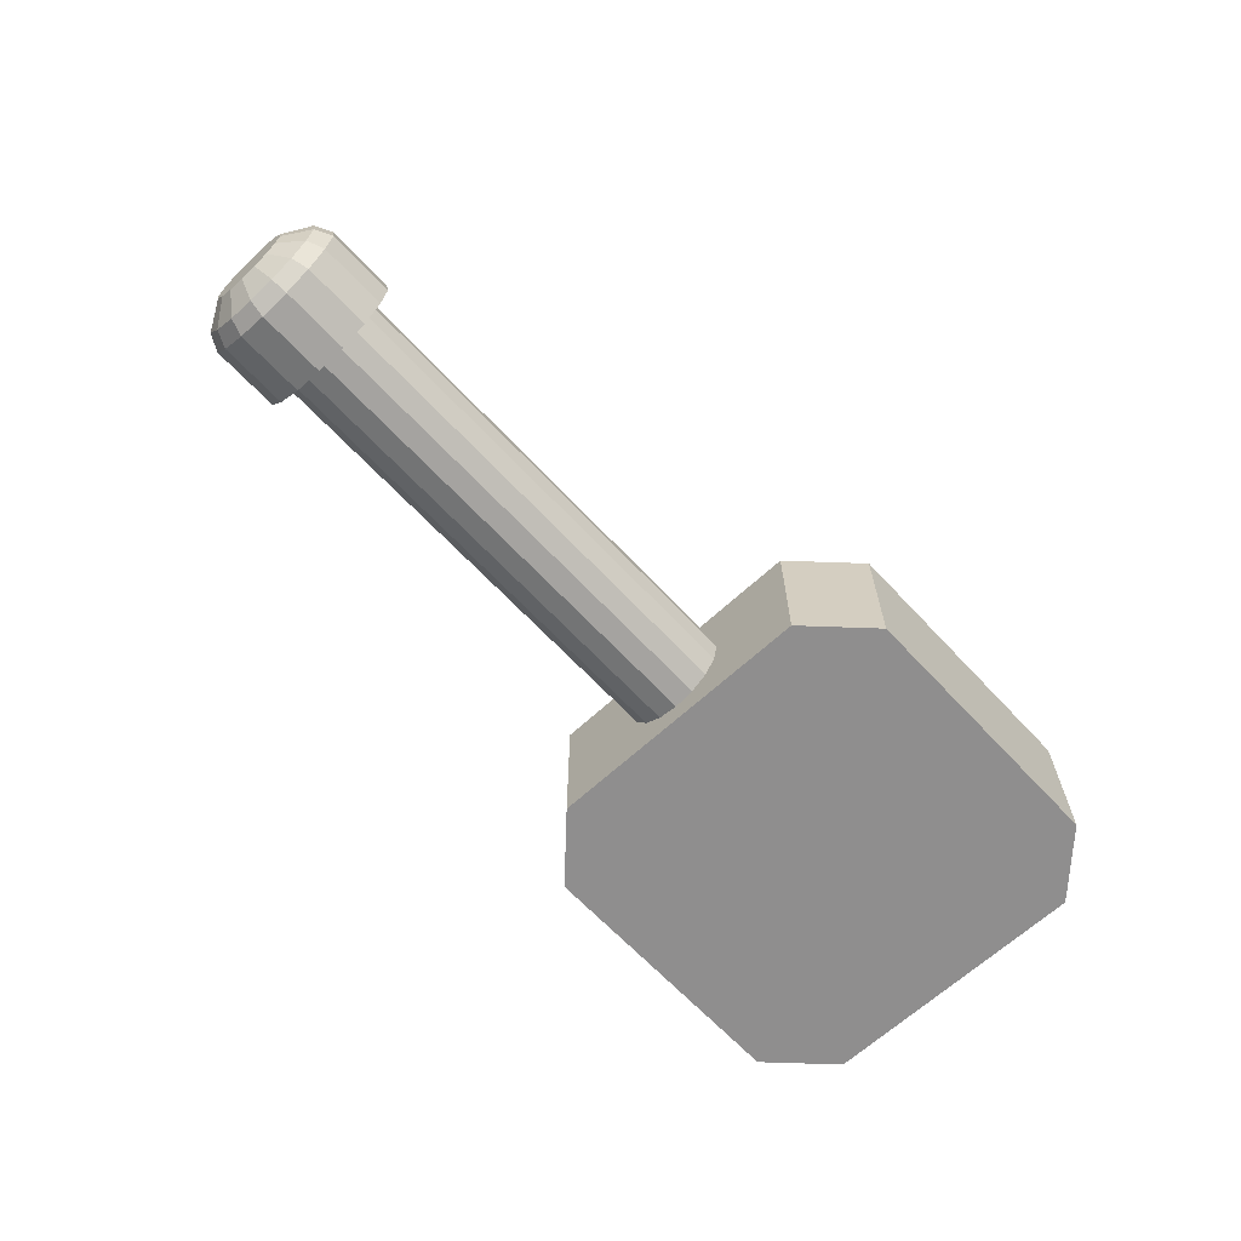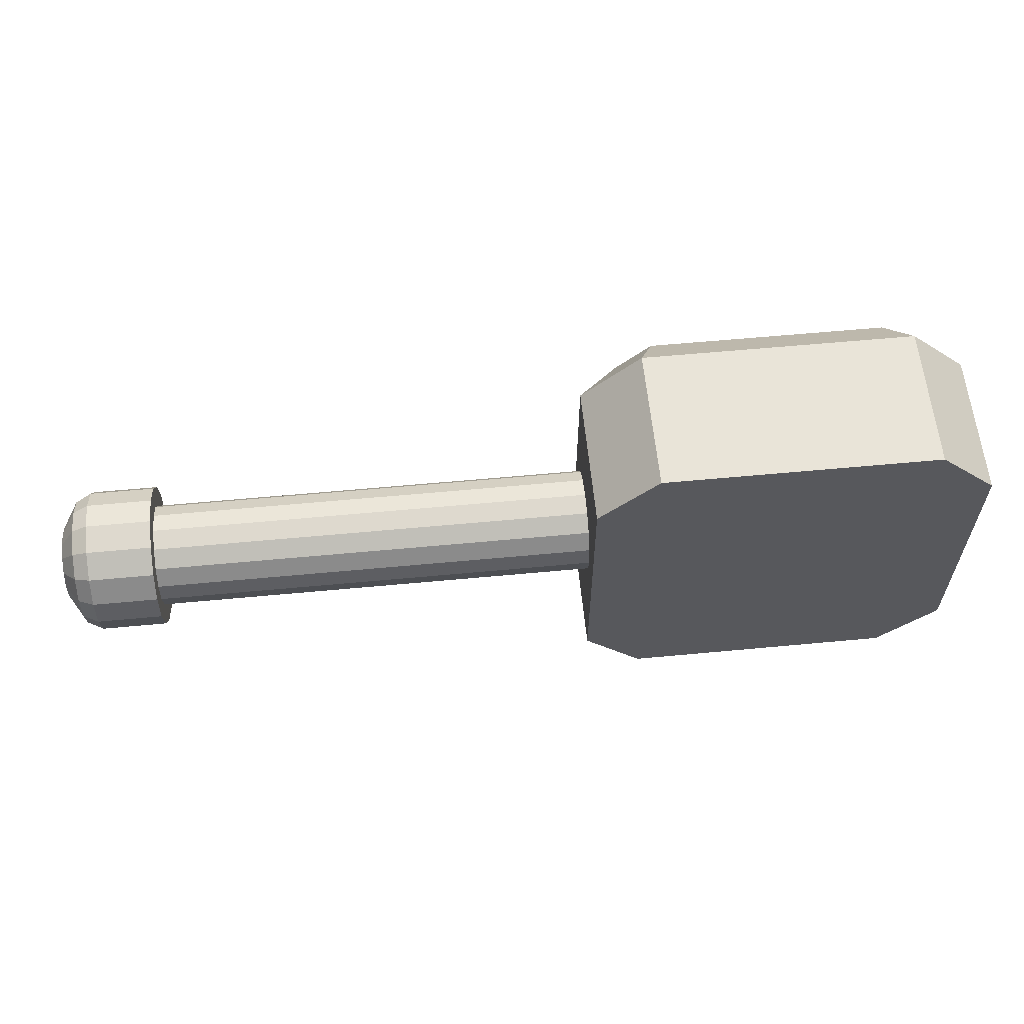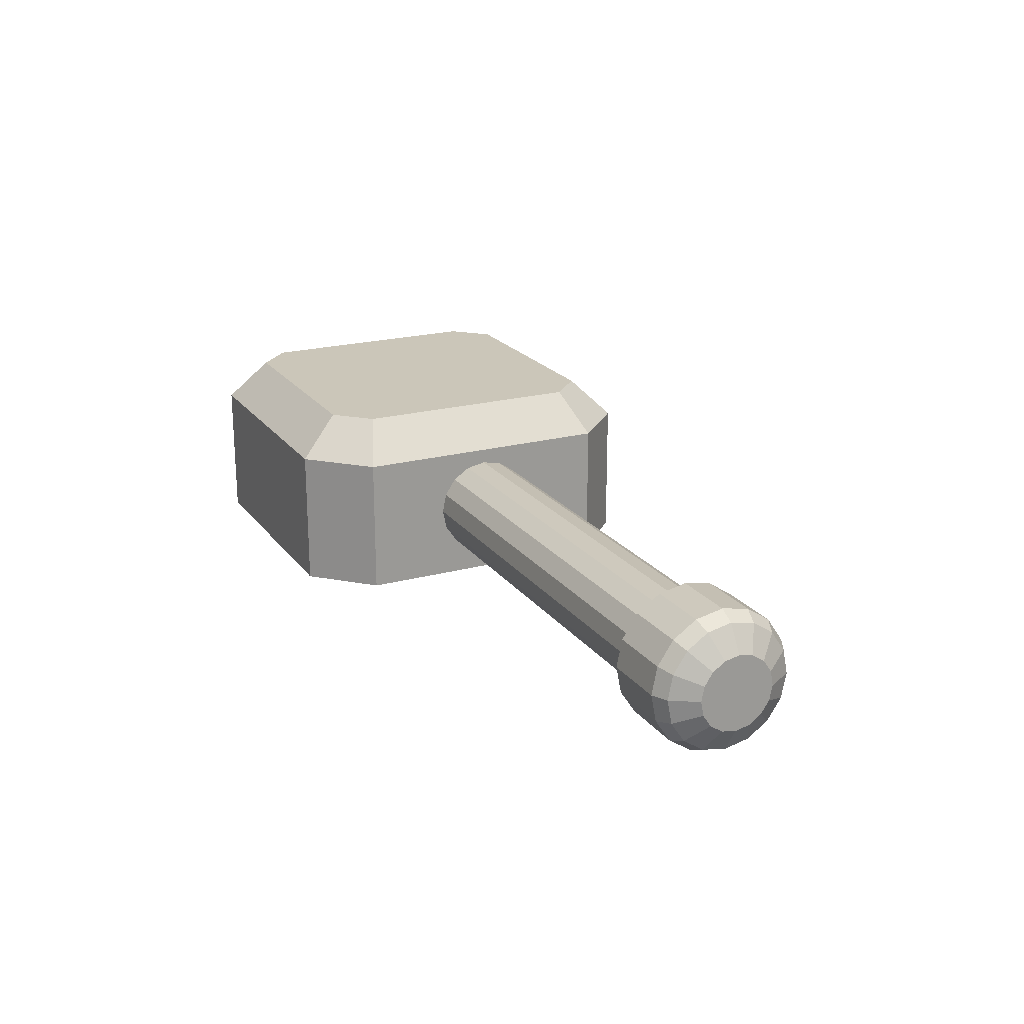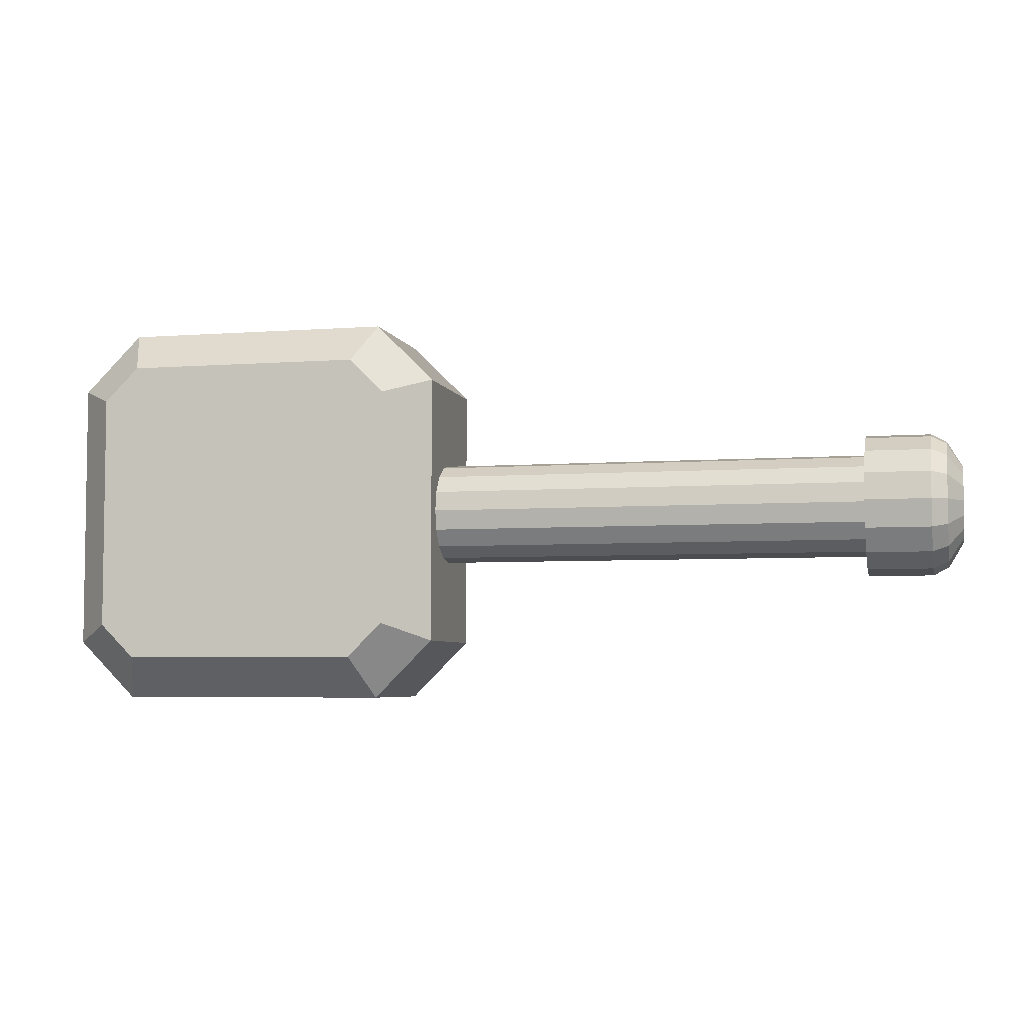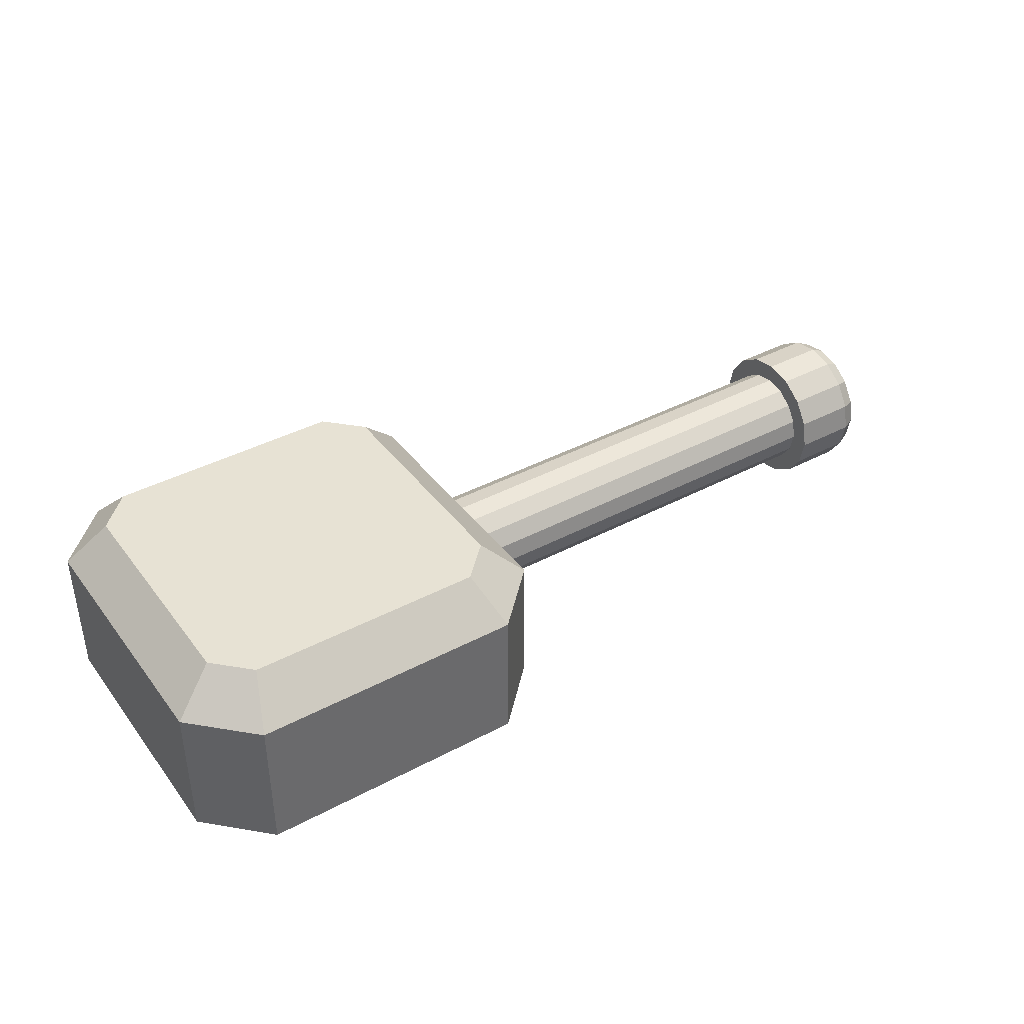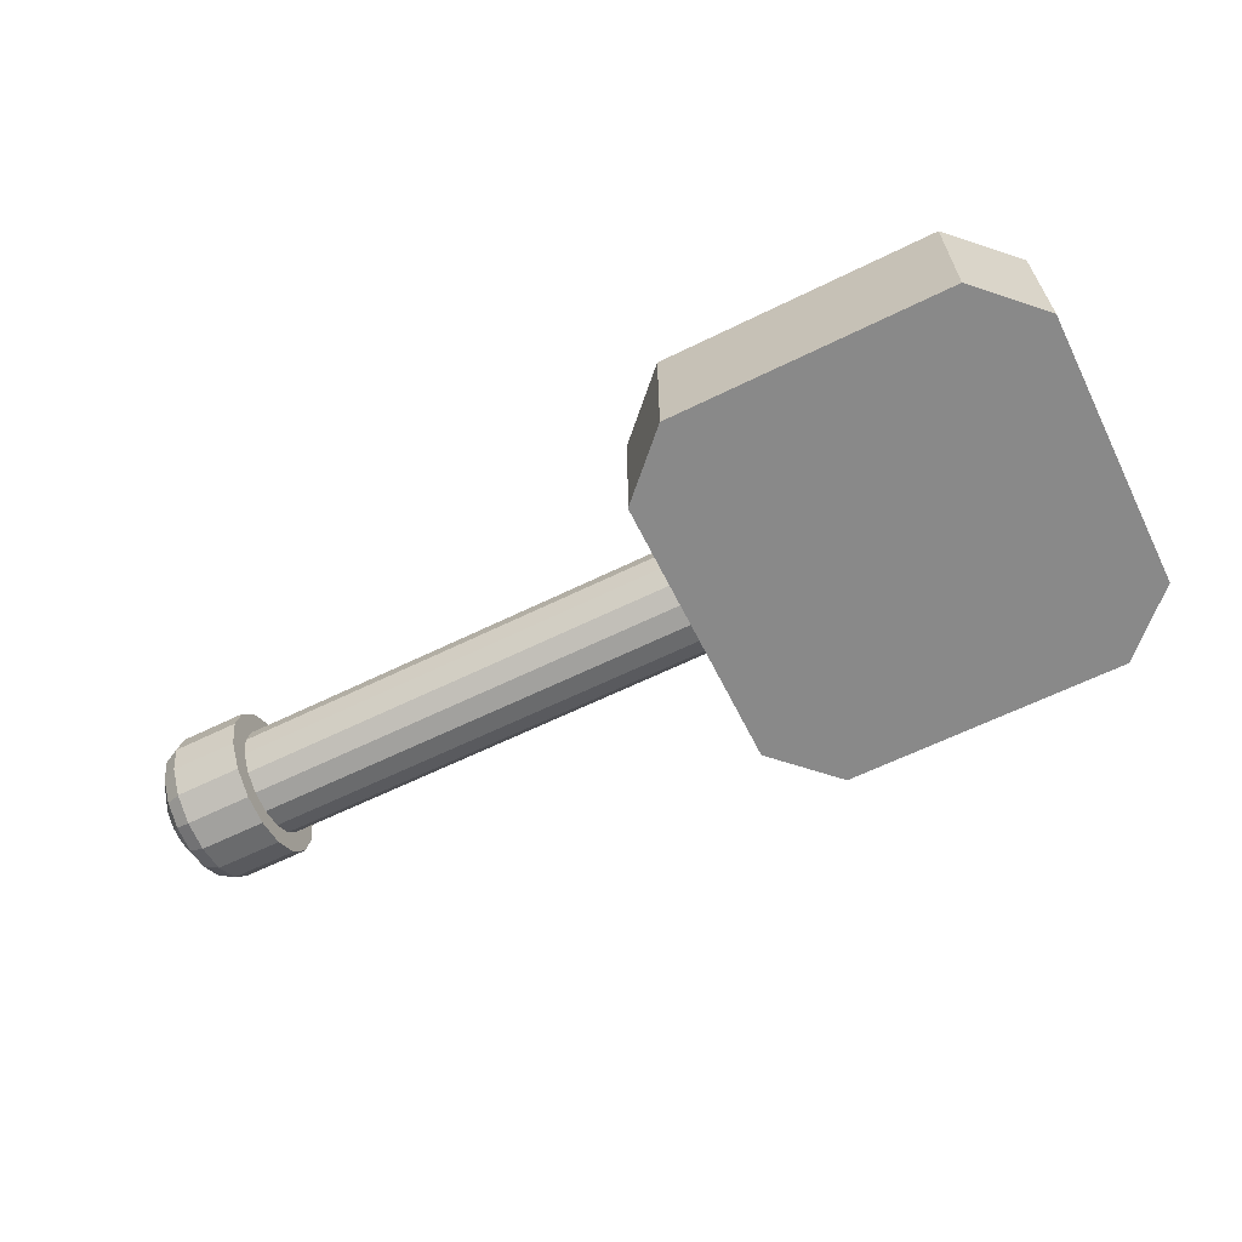
<metadata>
{"format":"obj","ext":"obj","renderer":"f3d","projection":"perspective","resolution":1024,"background":"white","views":[{"elev":-65.0,"azim":132.9,"up":"+Z"},{"elev":60.4,"azim":174.5,"up":"+Y"},{"elev":20.9,"azim":64.0,"up":"+Z"},{"elev":-5.1,"azim":13.3,"up":"+Y"},{"elev":40.0,"azim":-33.3,"up":"+Z"},{"elev":-63.0,"azim":-153.6,"up":"+Z"}]}
</metadata>
<code>
o tank_head_exit.005_Cylinder.012
v 36.02 0 9.78
v 32.72 -0 9.78
v 36.02 1.407 10.06
v 32.72 1.407 10.06
v 36.02 2.599 10.86
v 32.72 2.599 10.86
v 36.02 3.396 12.05
v 32.72 3.396 12.05
v 36.02 3.676 13.46
v 32.72 3.676 13.46
v 36.02 3.396 14.86
v 32.72 3.396 14.86
v 36.02 2.599 16.06
v 32.72 2.599 16.06
v 36.02 1.407 16.85
v 32.72 1.407 16.85
v 36.02 1e-06 17.13
v 32.72 1e-06 17.13
v 36.02 -1.407 16.85
v 32.72 -1.407 16.85
v 36.02 -2.599 16.06
v 32.72 -2.599 16.06
v 36.02 -3.396 14.86
v 32.72 -3.396 14.86
v 36.02 -3.676 13.46
v 32.72 -3.676 13.46
v 36.02 -3.396 12.05
v 32.72 -3.396 12.05
v 36.02 -2.599 10.86
v 32.72 -2.599 10.86
v 36.02 -1.407 10.06
v 32.72 -1.407 10.06
v 37.6 0 11.5
v 37.6 0.7477 11.65
v 37.6 1.382 12.07
v 37.6 1.805 12.71
v 37.6 1.954 13.46
v 37.6 1.805 14.2
v 37.6 1.382 14.84
v 37.6 0.7477 15.26
v 37.6 0 15.41
v 37.6 -0.7477 15.26
v 37.6 -1.382 14.84
v 37.6 -1.805 14.2
v 37.6 -1.954 13.46
v 37.6 -1.805 12.71
v 37.6 -1.382 12.07
v 37.6 -0.7477 11.65
v 36.81 2.313 15.77
v 36.81 3.022 14.71
v 36.81 -3.022 14.71
v 36.81 -2.313 15.77
v 36.81 0 10.18
v 36.81 -1.252 10.43
v 36.81 3.271 13.46
v 36.81 3.022 12.2
v 36.81 -1.252 16.48
v 36.81 1e-06 16.73
v 36.81 -2.313 11.14
v 36.81 -3.022 12.2
v 36.81 2.313 11.14
v 36.81 1.252 10.43
v 36.81 1.252 16.48
v 36.81 -3.271 13.46
v -10 6.978 9.54
v -6.978 10 9.54
v 6.978 10 9.54
v 10 6.978 9.54
v -6.978 -10 9.54
v -10 -6.978 9.54
v 10 -6.978 9.54
v 6.978 -10 9.54
v -6.092 7.861 19.03
v -6.978 10 16.89
v -7.861 6.092 19.03
v -10 6.978 16.89
v 7.861 6.092 19.03
v 10 6.978 16.89
v 6.092 7.861 19.03
v 6.978 10 16.89
v -7.861 -6.092 19.03
v -10 -6.978 16.89
v -6.092 -7.861 19.03
v -6.978 -10 16.89
v 6.092 -7.861 19.03
v 6.978 -10 16.89
v 7.861 -6.092 19.03
v 10 -6.978 16.89
v 34.96 0 10.8
v 8.088 -0 10.8
v 34.96 1.017 11
v 8.088 1.017 11
v 34.96 1.88 11.58
v 8.088 1.88 11.58
v 34.96 2.456 12.44
v 8.088 2.456 12.44
v 34.96 2.658 13.46
v 8.088 2.658 13.46
v 34.96 2.456 14.47
v 8.088 2.456 14.47
v 34.96 1.88 15.34
v 8.088 1.88 15.34
v 34.96 1.017 15.91
v 8.088 1.017 15.91
v 34.96 0 16.11
v 8.088 0 16.11
v 34.96 -1.017 15.91
v 8.088 -1.017 15.91
v 34.96 -1.88 15.34
v 8.088 -1.88 15.34
v 34.96 -2.456 14.47
v 8.088 -2.456 14.47
v 34.96 -2.658 13.46
v 8.088 -2.658 13.46
v 34.96 -2.456 12.44
v 8.088 -2.456 12.44
v 34.96 -1.88 11.58
v 8.088 -1.88 11.58
v 34.96 -1.017 11
v 8.088 -1.017 11
f 69 70 65 66 67 68 71 72
f 71 88 86 72
f 82 70 69 84
f 70 82 76 65
f 73 75 81 83 85 87 77 79
f 66 74 80 67
f 68 78 88 71
f 72 86 84 69
f 78 68 67 80
f 75 73 74 76
f 87 85 86 88
f 79 77 78 80
f 83 81 82 84
f 81 75 76 82
f 73 79 80 74
f 84 86 85 83
f 88 78 77 87
f 74 66 65 76
f 92 90 120 118 116 114 112 110 108 106 104 102 100 98 96 94
f 1 2 4 3
f 3 4 6 5
f 5 6 8 7
f 7 8 10 9
f 9 10 12 11
f 11 12 14 13
f 13 14 16 15
f 15 16 18 17
f 17 18 20 19
f 19 20 22 21
f 21 22 24 23
f 23 24 26 25
f 25 26 28 27
f 27 28 30 29
f 4 2 32 30 28 26 24 22 20 18 16 14 12 10 8 6
f 29 30 32 31
f 31 32 2 1
f 50 49 39 38
f 33 34 35 36 37 38 39 40 41 42 43 44 45 46 47 48
f 52 51 44 43
f 54 53 33 48
f 56 55 37 36
f 58 57 42 41
f 60 59 47 46
f 62 61 35 34
f 49 63 40 39
f 51 64 45 44
f 55 50 38 37
f 57 52 43 42
f 59 54 48 47
f 61 56 36 35
f 63 58 41 40
f 53 62 34 33
f 64 60 46 45
f 25 27 60 64
f 1 3 62 53
f 15 17 58 63
f 5 7 56 61
f 29 31 54 59
f 19 21 52 57
f 9 11 50 55
f 23 25 64 51
f 13 15 63 49
f 3 5 61 62
f 27 29 59 60
f 17 19 57 58
f 7 9 55 56
f 31 1 53 54
f 21 23 51 52
f 11 13 49 50
f 89 90 92 91
f 91 92 94 93
f 93 94 96 95
f 95 96 98 97
f 97 98 100 99
f 99 100 102 101
f 101 102 104 103
f 103 104 106 105
f 105 106 108 107
f 107 108 110 109
f 109 110 112 111
f 111 112 114 113
f 113 114 116 115
f 115 116 118 117
f 117 118 120 119
f 119 120 90 89
f 89 91 93 95 97 99 101 103 105 107 109 111 113 115 117 119

</code>
